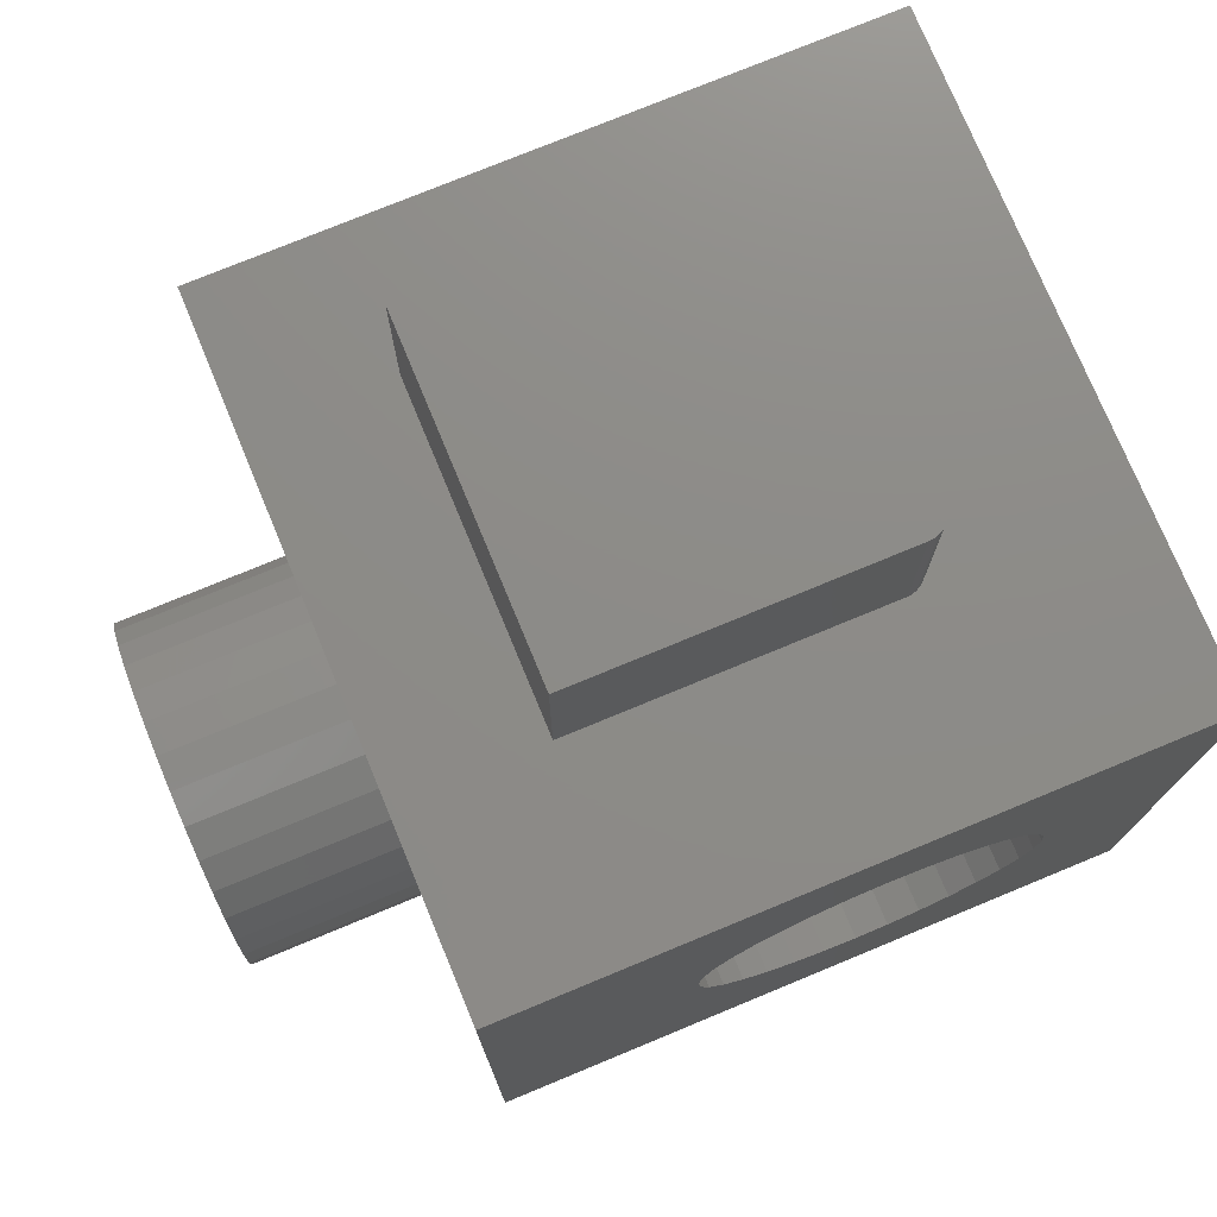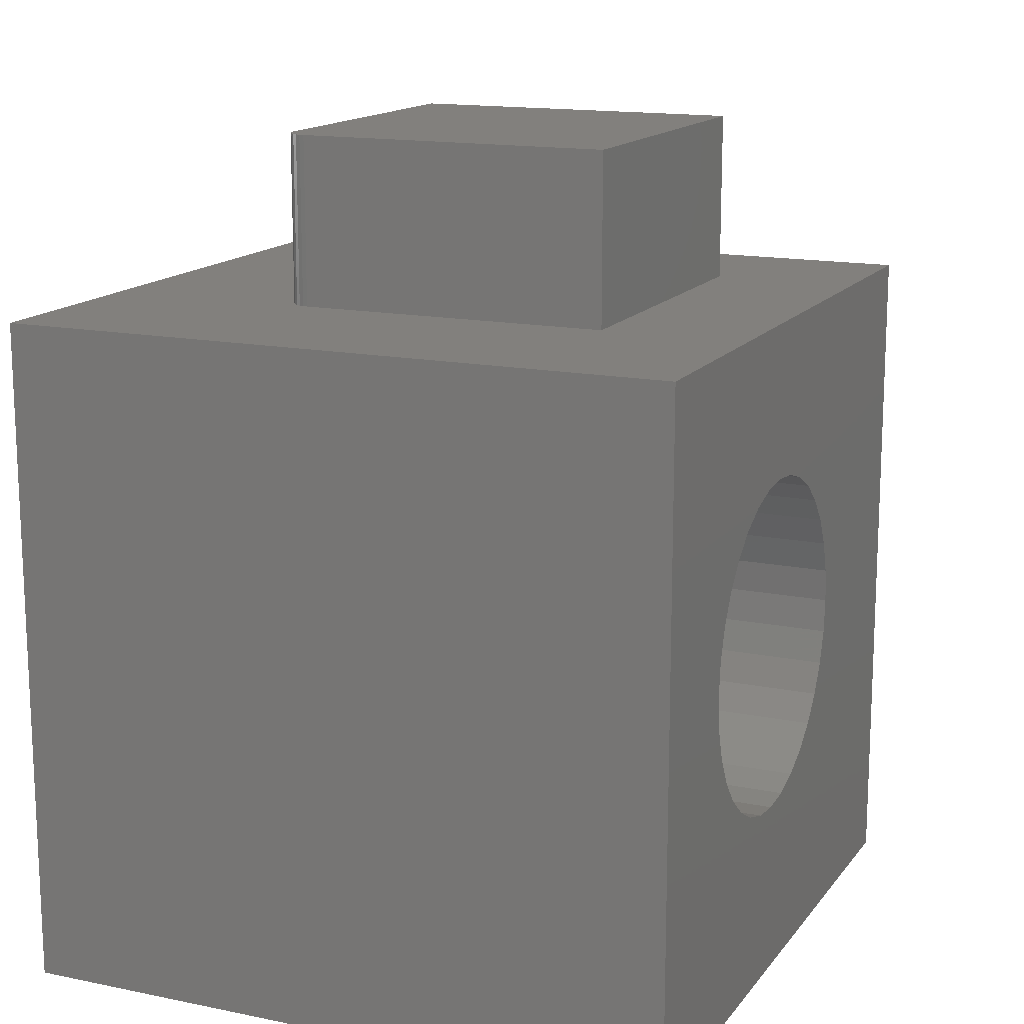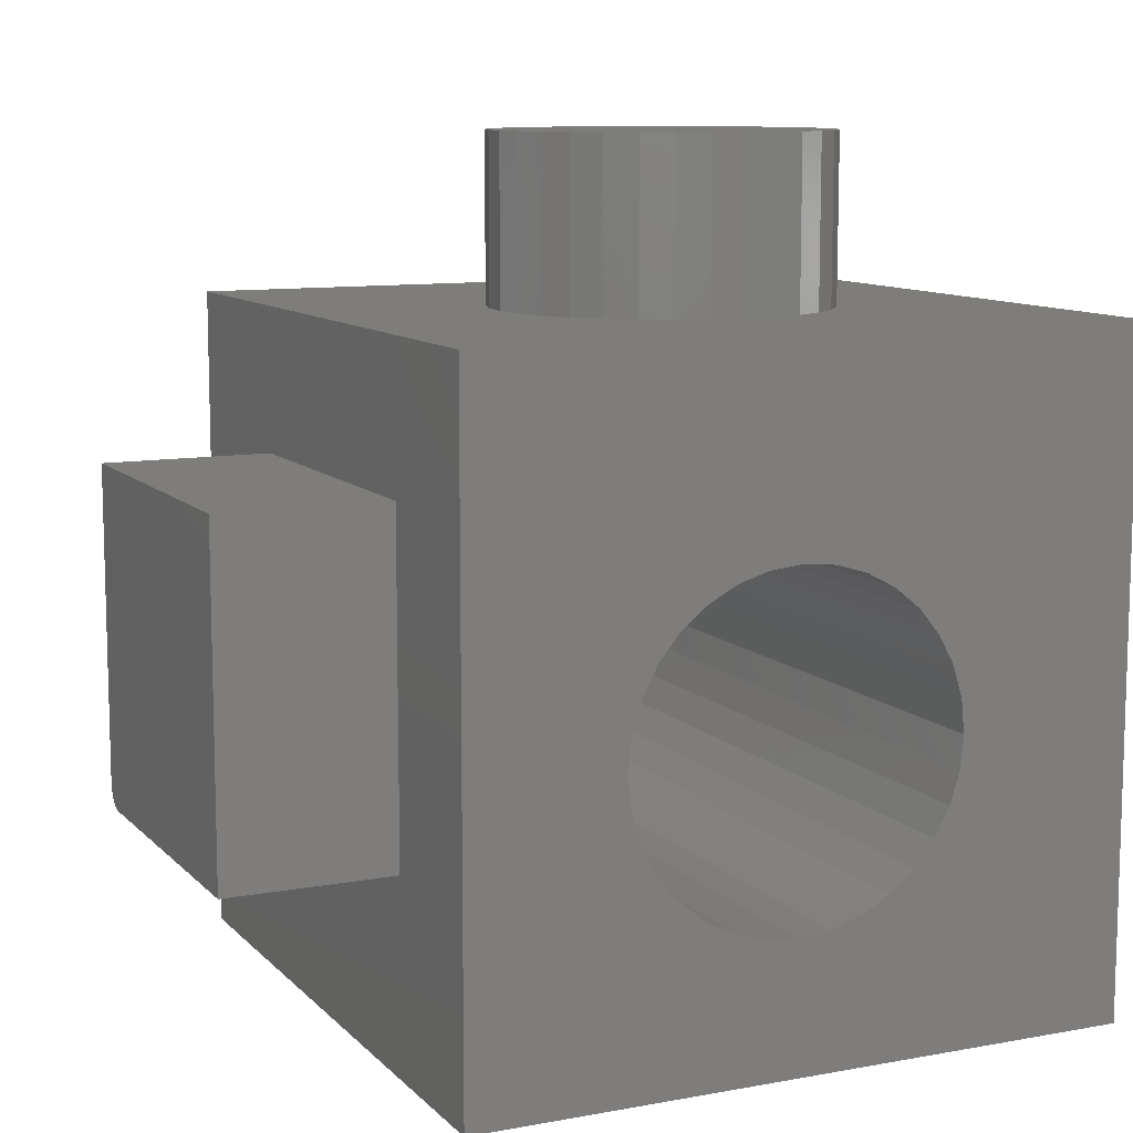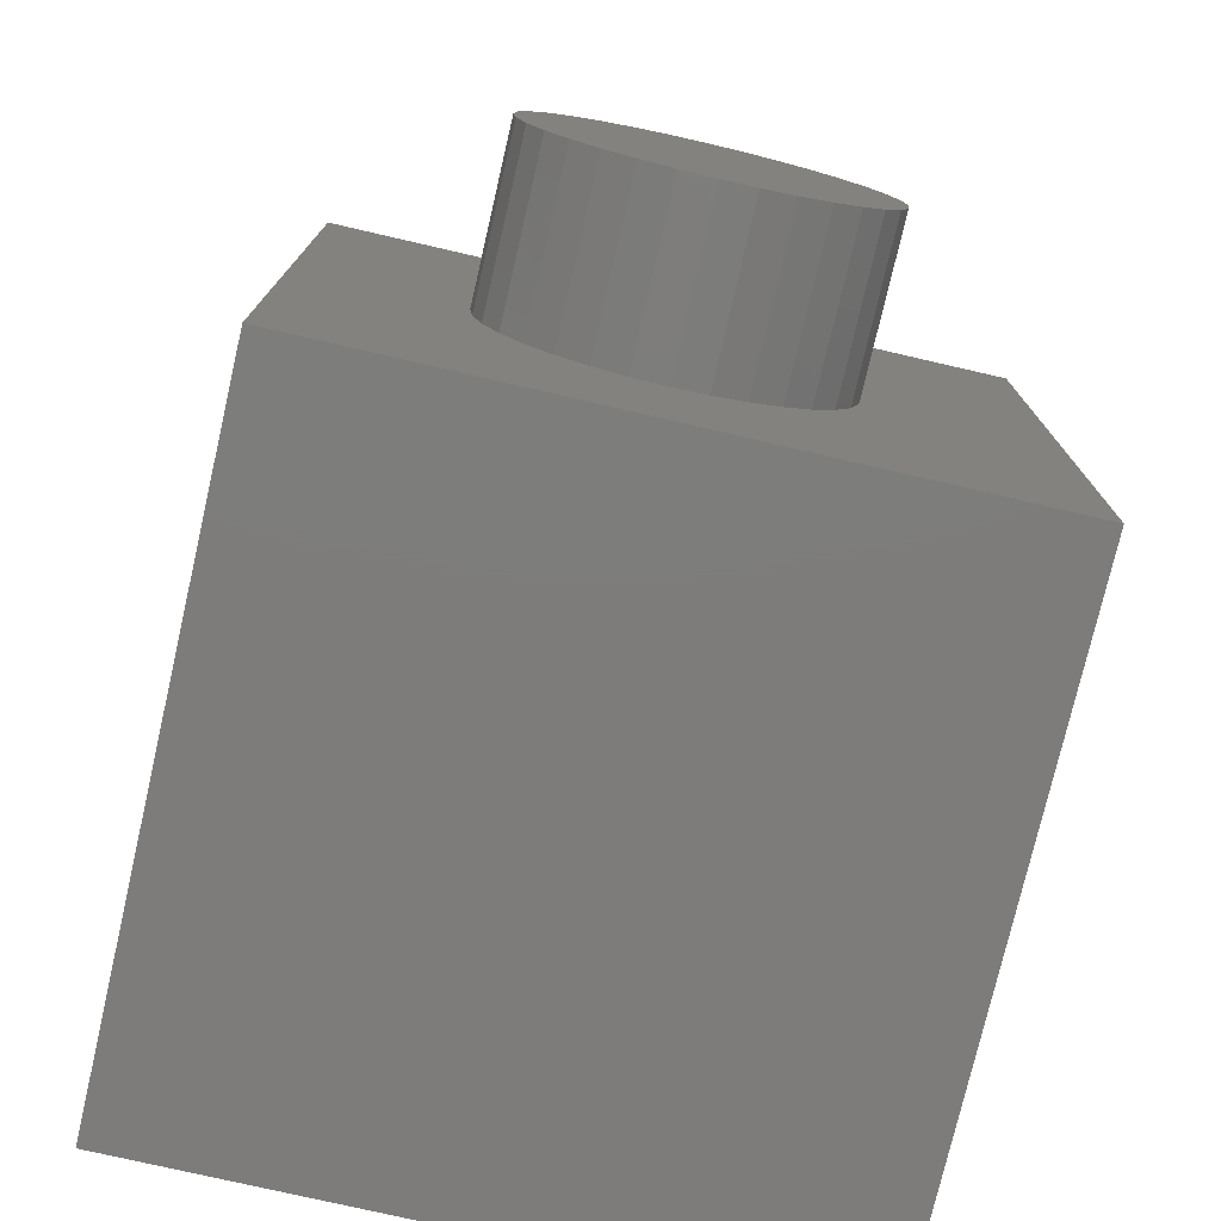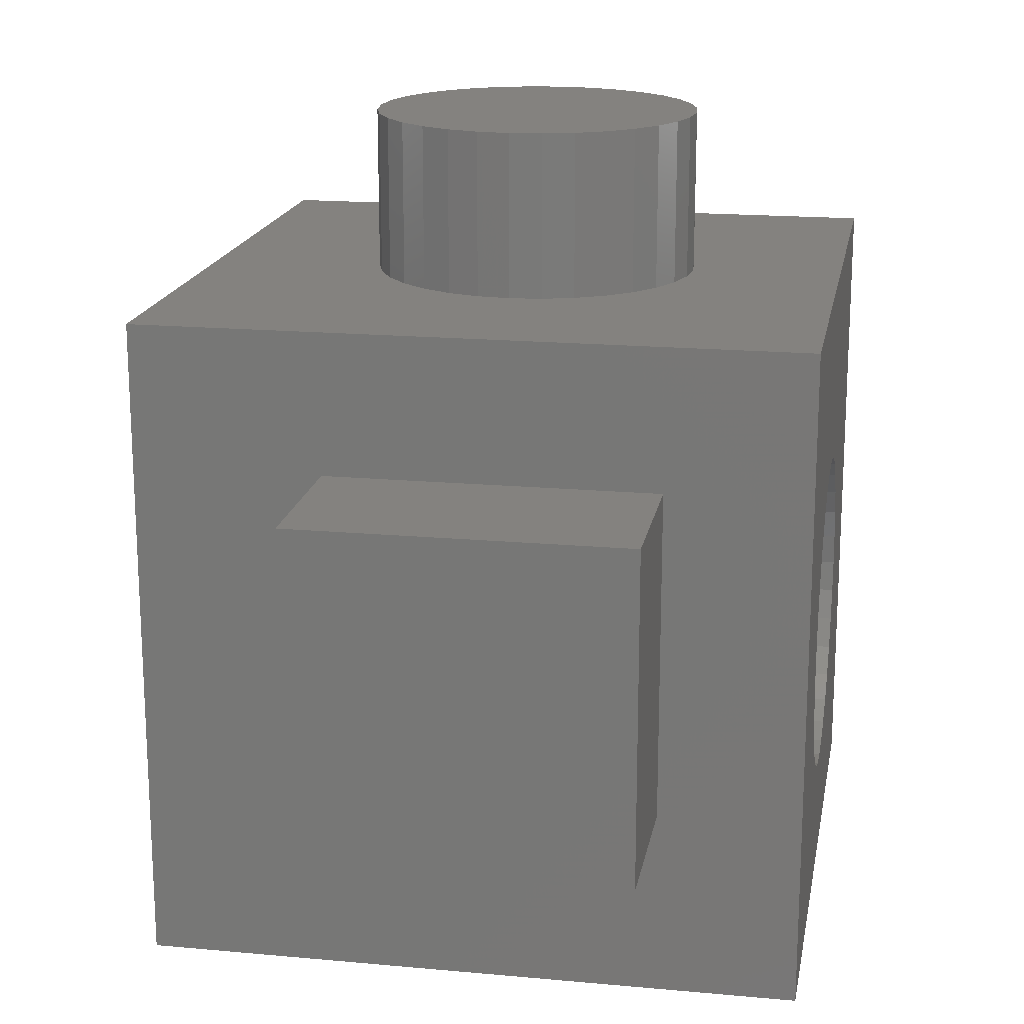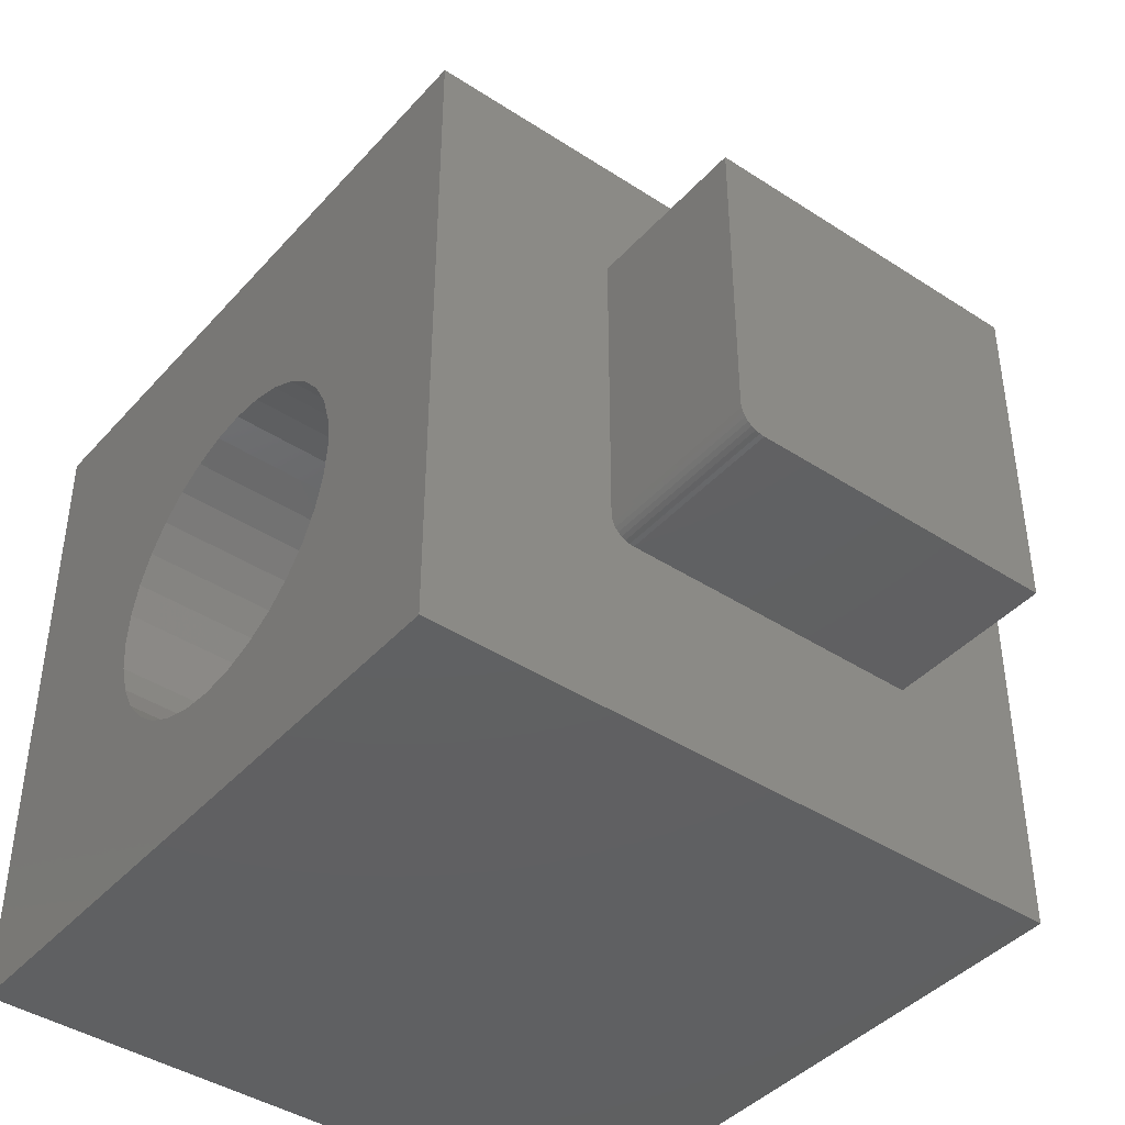
<metadata>
{"format":"stl","ext":"stl","renderer":"f3d","projection":"perspective","resolution":1024,"background":"white","views":[{"elev":75.6,"azim":-112.5,"up":"+Z"},{"elev":14.9,"azim":23.8,"up":"+Z"},{"elev":10.2,"azim":65.1,"up":"+Y"},{"elev":-76.2,"azim":167.0,"up":"+Z"},{"elev":17.7,"azim":10.2,"up":"+Y"},{"elev":-42.1,"azim":-38.0,"up":"+Y"}]}
</metadata>
<code>
# stl→obj: 160 verts, 320 faces
v -0.3359 0.3281 0.5469
v -0.1328 0.3281 0.5469
v -0.3504 0.3378 0.5469
v -0.1328 0.5469 0.5469
v -0.3516 0.5469 0.5469
v -0.3516 0.3438 0.5469
v -0.3513 0.3407 0.5469
v -0.339 0.3284 0.5469
v -0.3489 0.3351 0.5469
v -0.347 0.3327 0.5469
v -0.3446 0.3308 0.5469
v -0.3419 0.3293 0.5469
v -0.3516 0.5469 0.4375
v -0.3516 0.3438 0.4375
v -0.3359 0.3281 0.4375
v -0.1328 0.3281 0.4375
v -0.4766 0.2031 0.4375
v -0.03906 0.2031 0.4375
v -0.339 0.3284 0.4375
v -0.3419 0.3293 0.4375
v -0.3446 0.3308 0.4375
v -0.347 0.3327 0.4375
v -0.3489 0.3351 0.4375
v -0.3504 0.3378 0.4375
v -0.3513 0.3407 0.4375
v -0.4766 0.6406 0.4375
v -0.1328 0.5469 0.4375
v -0.03906 0.6406 0.4375
v -0.03906 0.2031 0
v -0.03906 0.2912 0.205
v -0.03906 0.2891 0.2266
v -0.03906 0.2912 0.2481
v -0.03906 0.2975 0.2689
v -0.03906 0.3077 0.288
v -0.03906 0.3214 0.3047
v -0.03906 0.3382 0.3185
v -0.03906 0.3573 0.3287
v -0.03906 0.378 0.335
v -0.03906 0.3996 0.3371
v -0.03906 0.6406 0
v -0.03906 0.3996 0.116
v -0.03906 0.378 0.1182
v -0.03906 0.3573 0.1244
v -0.03906 0.3382 0.1347
v -0.03906 0.3214 0.1484
v -0.03906 0.3077 0.1652
v -0.03906 0.2975 0.1843
v -0.03906 0.5101 0.2266
v -0.03906 0.508 0.205
v -0.03906 0.5017 0.1843
v -0.03906 0.4915 0.1652
v -0.03906 0.4777 0.1484
v -0.03906 0.461 0.1347
v -0.03906 0.4419 0.1244
v -0.03906 0.4212 0.1182
v -0.03906 0.4212 0.335
v -0.03906 0.4419 0.3287
v -0.03906 0.461 0.3185
v -0.03906 0.4777 0.3047
v -0.03906 0.4915 0.288
v -0.03906 0.5017 0.2689
v -0.03906 0.508 0.2481
v -0.4766 0.6406 0
v -0.4766 0.5101 0.2266
v -0.4766 0.508 0.2481
v -0.4766 0.5017 0.2689
v -0.4766 0.4915 0.288
v -0.4766 0.4777 0.3047
v -0.4766 0.461 0.3185
v -0.4766 0.4419 0.3287
v -0.4766 0.4212 0.335
v -0.4766 0.3996 0.3371
v -0.4766 0.2031 0
v -0.4766 0.3996 0.116
v -0.4766 0.4212 0.1182
v -0.4766 0.4419 0.1244
v -0.4766 0.461 0.1347
v -0.4766 0.4777 0.1484
v -0.4766 0.4915 0.1652
v -0.4766 0.5017 0.1843
v -0.4766 0.508 0.205
v -0.4766 0.2912 0.205
v -0.4766 0.2975 0.1843
v -0.4766 0.3077 0.1652
v -0.4766 0.3214 0.1484
v -0.4766 0.3382 0.1347
v -0.4766 0.3573 0.1244
v -0.4766 0.378 0.1182
v -0.4766 0.378 0.335
v -0.4766 0.3573 0.3287
v -0.4766 0.3382 0.3185
v -0.4766 0.3214 0.3047
v -0.4766 0.3077 0.288
v -0.4766 0.2975 0.2689
v -0.4766 0.2912 0.2481
v -0.4766 0.2891 0.2266
v -0.1406 0.6406 0.2109
v -0.1427 0.6406 0.2325
v -0.149 0.6406 0.2532
v -0.1593 0.6406 0.2723
v -0.173 0.6406 0.2891
v -0.1897 0.6406 0.3028
v -0.2089 0.6406 0.3131
v -0.2296 0.6406 0.3193
v -0.2512 0.6406 0.3215
v -0.2512 0.6406 0.1004
v -0.2296 0.6406 0.1025
v -0.2089 0.6406 0.1088
v -0.1897 0.6406 0.119
v -0.173 0.6406 0.1328
v -0.1593 0.6406 0.1495
v -0.149 0.6406 0.1686
v -0.1427 0.6406 0.1894
v -0.3617 0.6406 0.2109
v -0.3596 0.6406 0.1894
v -0.3533 0.6406 0.1686
v -0.3431 0.6406 0.1495
v -0.3293 0.6406 0.1328
v -0.3126 0.6406 0.119
v -0.2934 0.6406 0.1088
v -0.2727 0.6406 0.1025
v -0.2727 0.6406 0.3193
v -0.2934 0.6406 0.3131
v -0.3126 0.6406 0.3028
v -0.3293 0.6406 0.2891
v -0.3431 0.6406 0.2723
v -0.3533 0.6406 0.2532
v -0.3596 0.6406 0.2325
v -0.3617 0.75 0.2109
v -0.3596 0.75 0.1894
v -0.3533 0.75 0.1686
v -0.3431 0.75 0.1495
v -0.3293 0.75 0.1328
v -0.3126 0.75 0.119
v -0.2934 0.75 0.1088
v -0.2727 0.75 0.1025
v -0.2512 0.75 0.1004
v -0.2296 0.75 0.1025
v -0.2089 0.75 0.1088
v -0.1897 0.75 0.119
v -0.173 0.75 0.1328
v -0.1593 0.75 0.1495
v -0.149 0.75 0.1686
v -0.1427 0.75 0.1894
v -0.1406 0.75 0.2109
v -0.1427 0.75 0.2325
v -0.149 0.75 0.2532
v -0.1593 0.75 0.2723
v -0.173 0.75 0.2891
v -0.1897 0.75 0.3028
v -0.2089 0.75 0.3131
v -0.2296 0.75 0.3193
v -0.2512 0.75 0.3215
v -0.2727 0.75 0.3193
v -0.2934 0.75 0.3131
v -0.3126 0.75 0.3028
v -0.3293 0.75 0.2891
v -0.3431 0.75 0.2723
v -0.3533 0.75 0.2532
v -0.3596 0.75 0.2325
f 1 2 3
f 4 5 6
f 4 6 7
f 4 7 3
f 4 3 2
f 8 1 3
f 8 3 9
f 8 9 10
f 8 10 11
f 8 11 12
f 5 13 6
f 6 13 14
f 1 15 2
f 2 15 16
f 17 18 16
f 17 16 15
f 17 15 19
f 17 19 20
f 17 20 21
f 17 21 22
f 17 22 23
f 17 23 24
f 17 24 25
f 17 25 14
f 17 14 13
f 17 13 26
f 16 18 27
f 27 18 28
f 27 28 13
f 13 28 26
f 15 1 19
f 19 1 8
f 19 8 20
f 20 8 12
f 20 12 21
f 21 12 11
f 21 11 22
f 22 11 10
f 22 10 23
f 23 10 9
f 23 9 24
f 24 9 3
f 24 3 25
f 25 3 7
f 25 7 14
f 14 7 6
f 4 27 5
f 5 27 13
f 2 16 4
f 4 16 27
f 18 29 30
f 18 30 31
f 18 31 32
f 18 32 33
f 18 33 34
f 18 34 35
f 18 35 36
f 18 36 37
f 18 37 38
f 18 38 39
f 18 39 28
f 29 40 41
f 29 41 42
f 29 42 43
f 29 43 44
f 29 44 45
f 29 45 46
f 29 46 47
f 29 47 30
f 40 48 49
f 40 49 50
f 40 50 51
f 40 51 52
f 40 52 53
f 40 53 54
f 40 54 55
f 40 55 41
f 28 39 56
f 28 56 57
f 28 57 58
f 28 58 59
f 28 59 60
f 28 60 61
f 28 61 62
f 28 62 48
f 28 48 40
f 26 63 64
f 26 64 65
f 26 65 66
f 26 66 67
f 26 67 68
f 26 68 69
f 26 69 70
f 26 70 71
f 26 71 72
f 26 72 17
f 63 73 74
f 63 74 75
f 63 75 76
f 63 76 77
f 63 77 78
f 63 78 79
f 63 79 80
f 63 80 81
f 63 81 64
f 73 82 83
f 73 83 84
f 73 84 85
f 73 85 86
f 73 86 87
f 73 87 88
f 73 88 74
f 17 72 89
f 17 89 90
f 17 90 91
f 17 91 92
f 17 92 93
f 17 93 94
f 17 94 95
f 17 95 96
f 17 96 82
f 17 82 73
f 74 55 75
f 75 55 54
f 75 54 76
f 76 54 53
f 76 53 77
f 77 53 52
f 77 52 78
f 78 52 51
f 78 51 79
f 79 51 50
f 79 50 80
f 80 50 49
f 80 49 81
f 81 49 48
f 81 48 64
f 55 74 41
f 41 74 88
f 41 88 42
f 42 88 87
f 42 87 43
f 43 87 86
f 43 86 44
f 44 86 85
f 44 85 45
f 45 85 84
f 45 84 46
f 46 84 83
f 46 83 47
f 47 83 82
f 47 82 30
f 30 82 96
f 30 96 31
f 72 38 89
f 89 38 37
f 89 37 90
f 90 37 36
f 90 36 91
f 91 36 35
f 91 35 92
f 92 35 34
f 92 34 93
f 93 34 33
f 93 33 94
f 94 33 32
f 94 32 95
f 95 32 31
f 95 31 96
f 38 72 39
f 39 72 71
f 39 71 56
f 56 71 70
f 56 70 57
f 57 70 69
f 57 69 58
f 58 69 68
f 58 68 59
f 59 68 67
f 59 67 60
f 60 67 66
f 60 66 61
f 61 66 65
f 61 65 62
f 62 65 64
f 62 64 48
f 28 40 97
f 28 97 98
f 28 98 99
f 28 99 100
f 28 100 101
f 28 101 102
f 28 102 103
f 28 103 104
f 28 104 105
f 28 105 26
f 40 63 106
f 40 106 107
f 40 107 108
f 40 108 109
f 40 109 110
f 40 110 111
f 40 111 112
f 40 112 113
f 40 113 97
f 63 114 115
f 63 115 116
f 63 116 117
f 63 117 118
f 63 118 119
f 63 119 120
f 63 120 121
f 63 121 106
f 26 105 122
f 26 122 123
f 26 123 124
f 26 124 125
f 26 125 126
f 26 126 127
f 26 127 128
f 26 128 114
f 26 114 63
f 114 129 115
f 115 129 130
f 115 130 116
f 116 130 131
f 116 131 117
f 117 131 132
f 117 132 118
f 118 132 133
f 118 133 119
f 119 133 134
f 119 134 120
f 120 134 135
f 120 135 121
f 121 135 136
f 121 136 106
f 106 136 137
f 106 137 107
f 107 137 138
f 107 138 108
f 108 138 139
f 108 139 109
f 109 139 140
f 109 140 110
f 110 140 141
f 110 141 111
f 111 141 142
f 111 142 112
f 112 142 143
f 112 143 113
f 113 143 144
f 113 144 97
f 97 144 145
f 97 145 98
f 98 145 146
f 98 146 99
f 99 146 147
f 99 147 100
f 100 147 148
f 100 148 101
f 101 148 149
f 101 149 102
f 102 149 150
f 102 150 103
f 103 150 151
f 103 151 104
f 104 151 152
f 104 152 105
f 105 152 153
f 105 153 122
f 122 153 154
f 122 154 123
f 123 154 155
f 123 155 124
f 124 155 156
f 124 156 125
f 125 156 157
f 125 157 126
f 126 157 158
f 126 158 127
f 127 158 159
f 127 159 128
f 128 159 160
f 128 160 114
f 114 160 129
f 152 154 153
f 154 152 151
f 154 151 155
f 155 151 150
f 155 150 156
f 134 139 135
f 135 139 138
f 135 138 136
f 136 138 137
f 156 150 157
f 157 150 149
f 157 149 158
f 158 149 148
f 158 148 159
f 159 148 147
f 159 147 160
f 160 147 146
f 160 146 129
f 129 146 145
f 129 145 130
f 130 145 144
f 130 144 131
f 131 144 143
f 131 143 132
f 132 143 142
f 132 142 133
f 133 142 141
f 133 141 134
f 134 141 140
f 134 140 139
f 73 63 29
f 29 63 40
f 73 29 17
f 17 29 18

</code>
